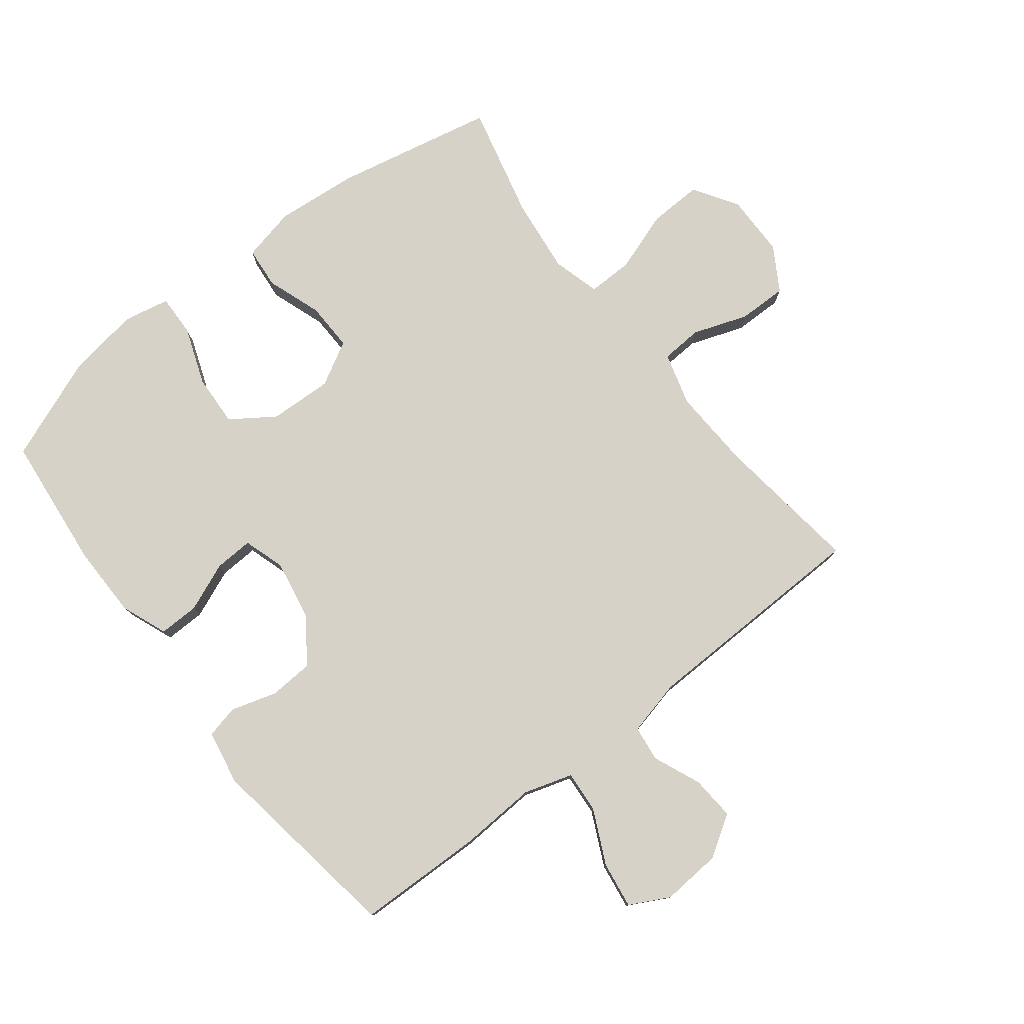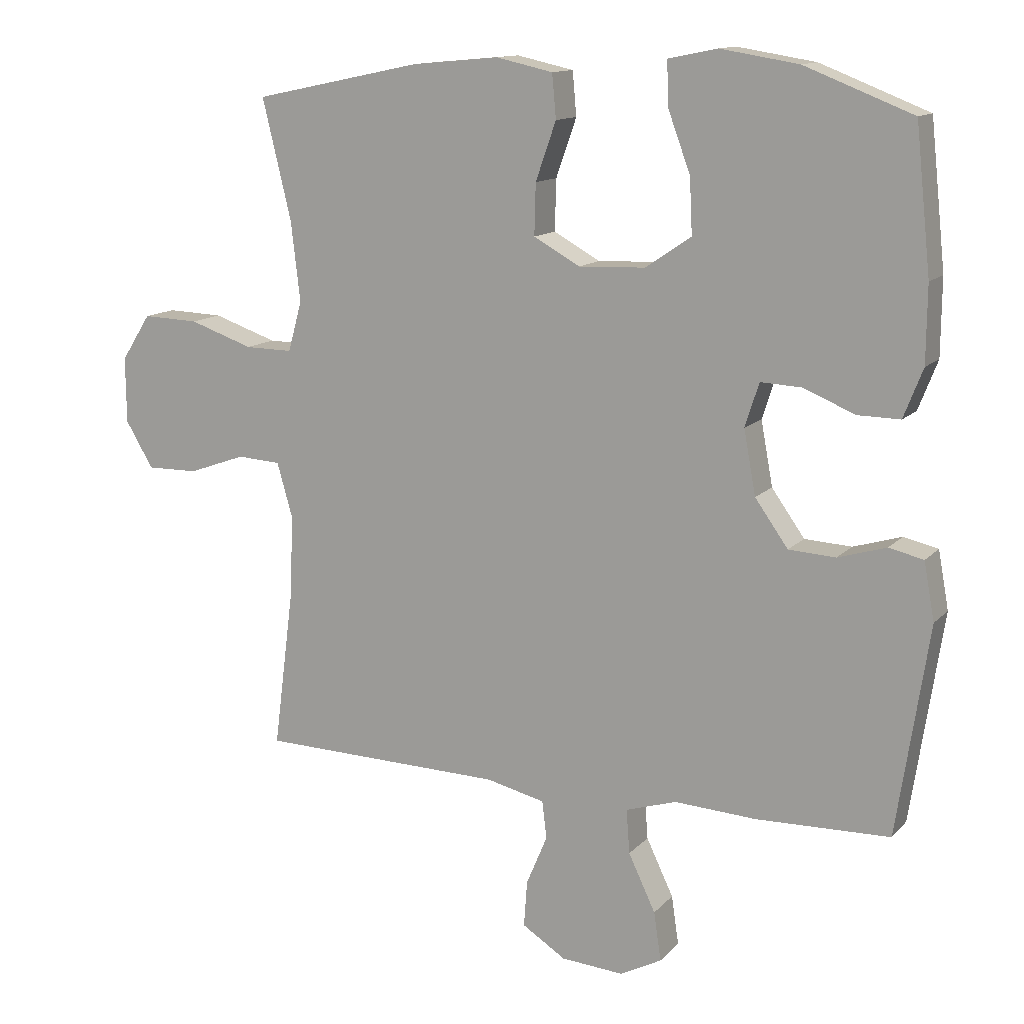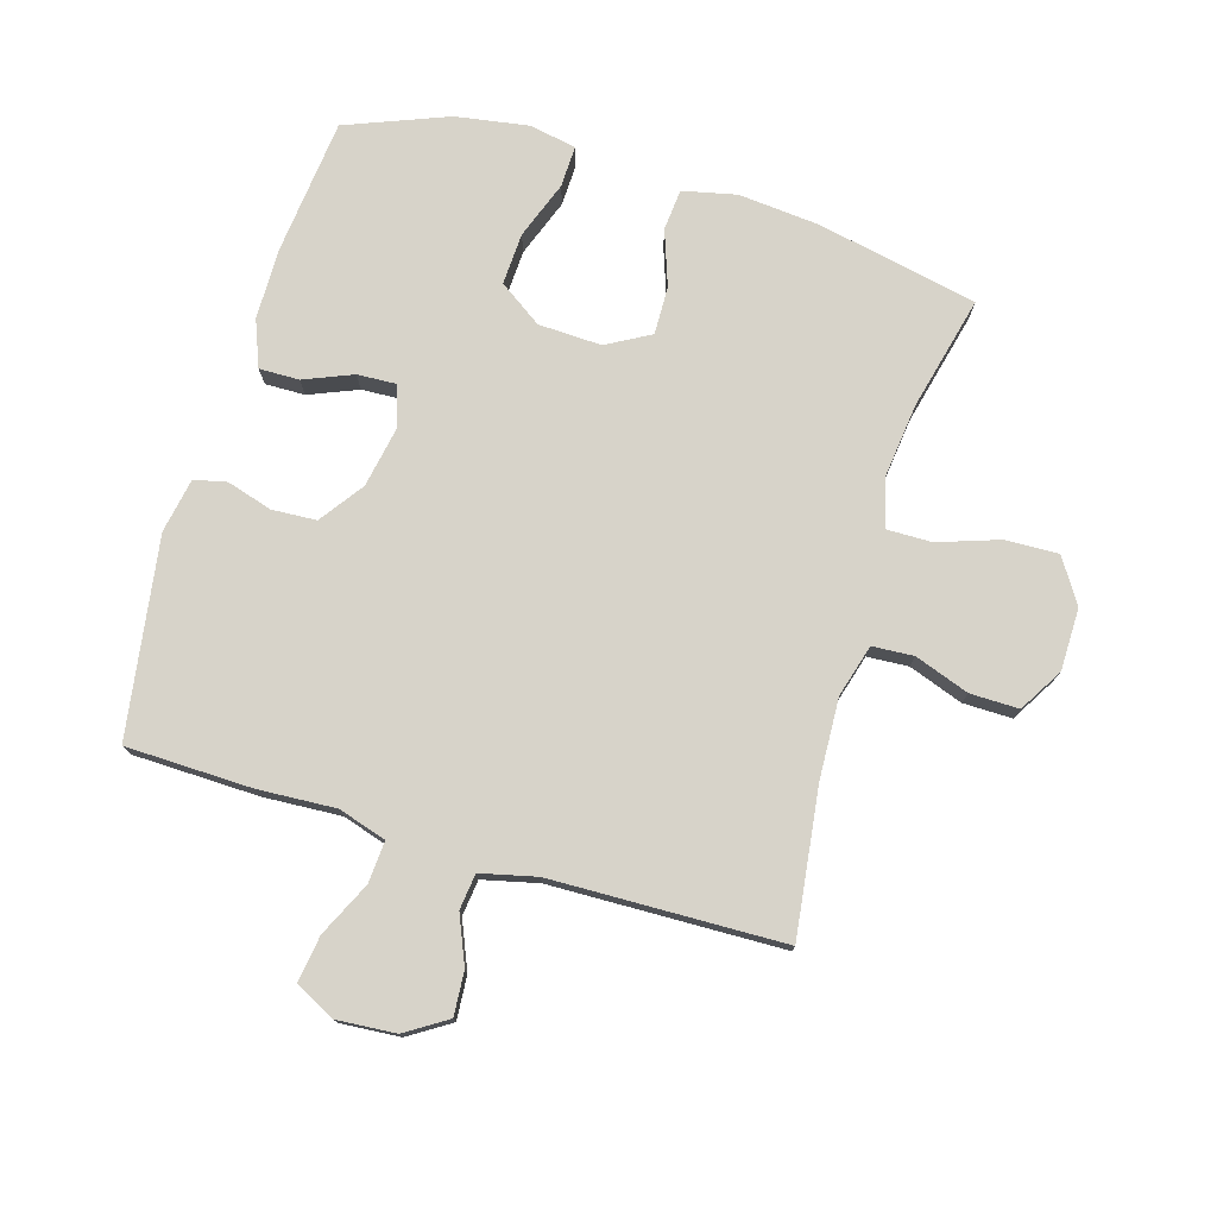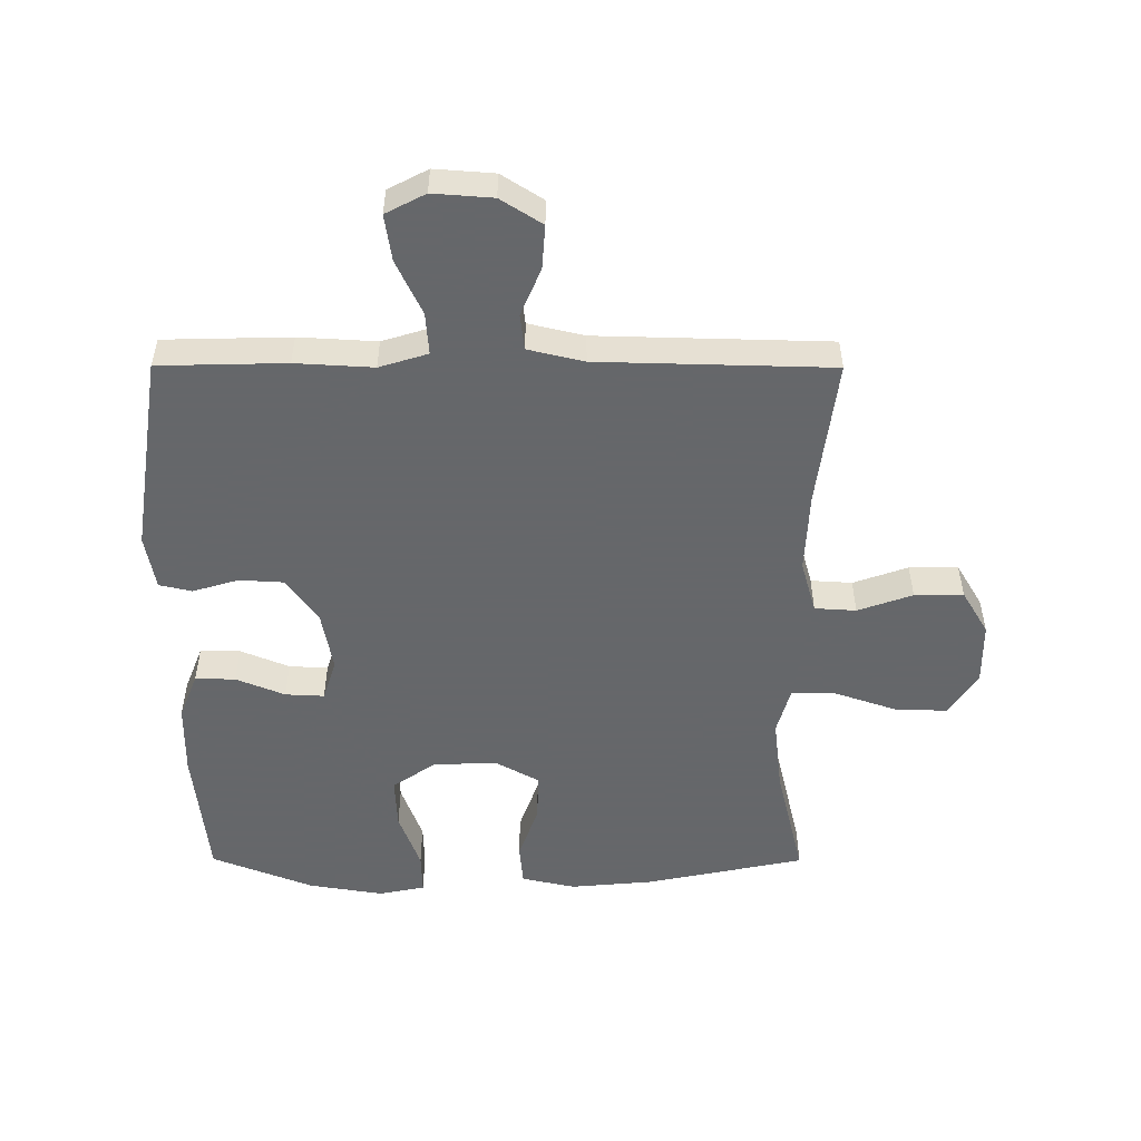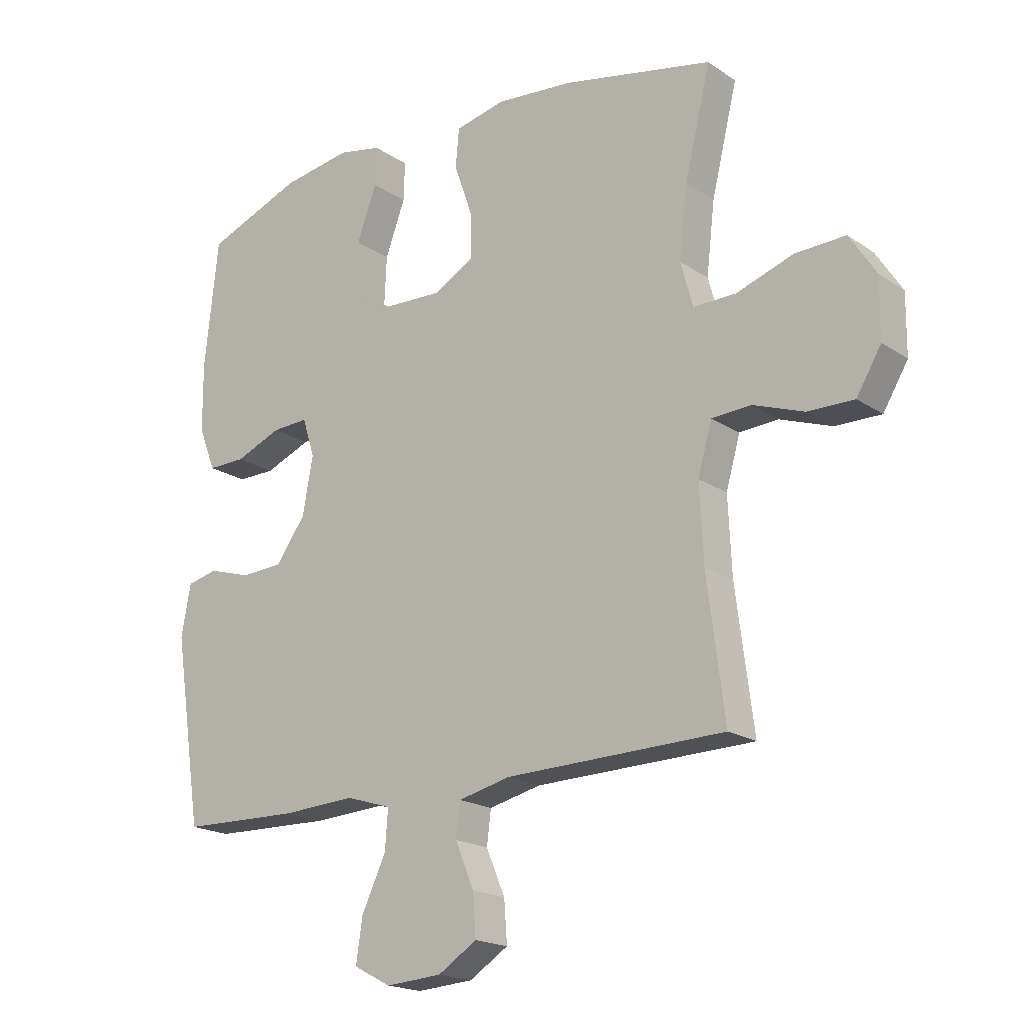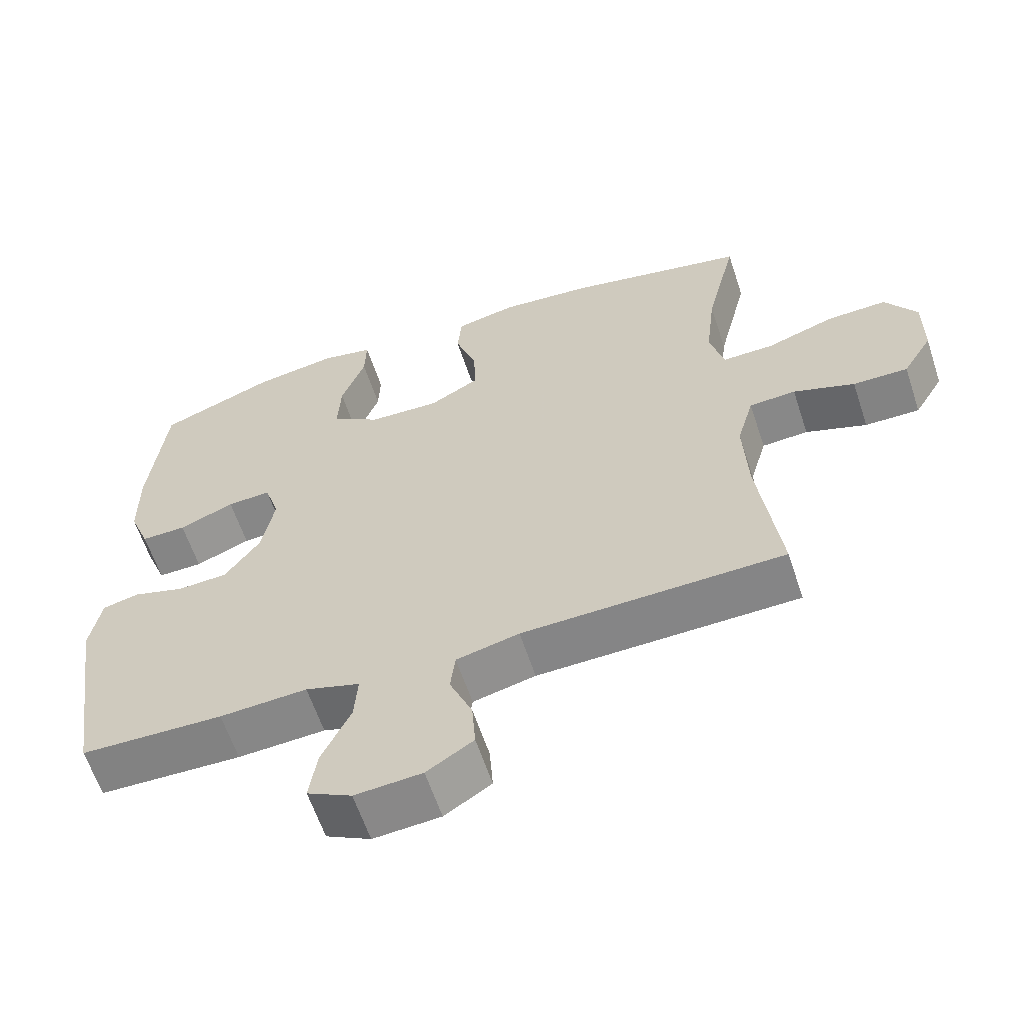
<metadata>
{"format":"obj","ext":"obj","renderer":"f3d","projection":"perspective","resolution":1024,"background":"white","views":[{"elev":78.3,"azim":142.1,"up":"+Y"},{"elev":12.9,"azim":25.6,"up":"+Z"},{"elev":76.3,"azim":-163.4,"up":"+Y"},{"elev":-52.0,"azim":179.8,"up":"+Y"},{"elev":-18.9,"azim":-141.5,"up":"+Z"},{"elev":-61.3,"azim":-161.7,"up":"+Z"}]}
</metadata>
<code>
v -0.5 0.07 -0.5
v -0.47 0.07 -0.266
v -0.464 0.07 -0.137
v -0.488 0.07 -0.053
v -0.554 0.07 -0.049
v -0.641 0.07 -0.08
v -0.719 0.07 -0.081
v -0.761 0.07 -0.011
v -0.762 0.07 0.089
v -0.717 0.07 0.159
v -0.632 0.07 0.156
v -0.535 0.07 0.123
v -0.463 0.07 0.122
v -0.442 0.07 0.198
v -0.456 0.07 0.318
v -0.5 0.07 0.5
v -0.245 0.07 0.553
v -0.114 0.07 0.565
v -0.028 0.07 0.546
v -0.022 0.07 0.48
v -0.053 0.07 0.392
v -0.055 0.07 0.315
v 0.015 0.07 0.276
v 0.116 0.07 0.28
v 0.185 0.07 0.327
v 0.181 0.07 0.41
v 0.147 0.07 0.502
v 0.145 0.07 0.568
v 0.219 0.07 0.583
v 0.337 0.07 0.564
v 0.5 0.07 0.5
v 0.523 0.07 0.284
v 0.522 0.07 0.169
v 0.493 0.07 0.095
v 0.429 0.07 0.096
v 0.351 0.07 0.128
v 0.289 0.07 0.131
v 0.268 0.07 0.065
v 0.286 0.07 -0.032
v 0.336 0.07 -0.102
v 0.407 0.07 -0.106
v 0.48 0.07 -0.084
v 0.532 0.07 -0.096
v 0.548 0.07 -0.183
v 0.5 0.07 -0.5
v 0.298 0.07 -0.505
v 0.174 0.07 -0.498
v 0.097 0.07 -0.522
v 0.102 0.07 -0.589
v 0.143 0.07 -0.675
v 0.154 0.07 -0.749
v 0.091 0.07 -0.782
v -0.004 0.07 -0.775
v -0.07 0.07 -0.733
v -0.065 0.07 -0.663
v -0.033 0.07 -0.587
v -0.04 0.07 -0.53
v -0.129 0.07 -0.509
v -0.5 0 -0.5
v -0.47 0 -0.266
v -0.464 0 -0.137
v -0.488 0 -0.053
v -0.554 0 -0.049
v -0.641 0 -0.08
v -0.719 0 -0.081
v -0.761 0 -0.011
v -0.762 0 0.089
v -0.717 0 0.159
v -0.632 0 0.156
v -0.535 0 0.123
v -0.463 0 0.122
v -0.442 0 0.198
v -0.456 0 0.318
v -0.5 0 0.5
v -0.245 0 0.553
v -0.114 0 0.565
v -0.028 0 0.546
v -0.022 0 0.48
v -0.053 0 0.392
v -0.055 0 0.315
v 0.015 0 0.276
v 0.116 0 0.28
v 0.185 0 0.327
v 0.181 0 0.41
v 0.147 0 0.502
v 0.145 0 0.568
v 0.219 0 0.583
v 0.337 0 0.564
v 0.5 0 0.5
v 0.523 0 0.284
v 0.522 0 0.169
v 0.493 0 0.095
v 0.429 0 0.096
v 0.351 0 0.128
v 0.289 0 0.131
v 0.268 0 0.065
v 0.286 0 -0.032
v 0.336 0 -0.102
v 0.407 0 -0.106
v 0.48 0 -0.084
v 0.532 0 -0.096
v 0.548 0 -0.183
v 0.5 0 -0.5
v 0.298 0 -0.505
v 0.174 0 -0.498
v 0.097 0 -0.522
v 0.102 0 -0.589
v 0.143 0 -0.675
v 0.154 0 -0.749
v 0.091 0 -0.782
v -0.004 0 -0.775
v -0.07 0 -0.733
v -0.065 0 -0.663
v -0.033 0 -0.587
v -0.04 0 -0.53
v -0.129 0 -0.509
f 54 55 56
f 53 54 56
f 52 53 56
f 51 52 56
f 50 51 56
f 49 50 56
f 48 49 56 57
f 47 48 57 58
f 45 46 47
f 44 45 47
f 43 44 47
f 42 43 47
f 41 42 47
f 58 1 2
f 47 58 2
f 41 47 2
f 40 41 2
f 34 35 36
f 33 34 36
f 32 33 36
f 31 32 36
f 30 31 36
f 29 30 36
f 28 29 36
f 27 28 36
f 26 27 36
f 25 26 36 37
f 24 25 37 38
f 19 20 21
f 18 19 21
f 17 18 21
f 16 17 21
f 15 16 21
f 14 15 21 22
f 13 14 22 23
f 10 11 12
f 9 10 12
f 8 9 12
f 7 8 12
f 6 7 12
f 5 6 12
f 4 5 12 13
f 24 38 39
f 23 24 39
f 13 23 39
f 4 13 39
f 3 4 39
f 2 3 39 40
f 114 113 112
f 114 112 111
f 114 111 110
f 114 110 109
f 114 109 108
f 114 108 107
f 115 114 107 106
f 116 115 106 105
f 105 104 103
f 105 103 102
f 105 102 101
f 105 101 100
f 105 100 99
f 60 59 116
f 60 116 105
f 60 105 99
f 60 99 98
f 94 93 92
f 94 92 91
f 94 91 90
f 94 90 89
f 94 89 88
f 94 88 87
f 94 87 86
f 94 86 85
f 94 85 84
f 95 94 84 83
f 96 95 83 82
f 79 78 77
f 79 77 76
f 79 76 75
f 79 75 74
f 79 74 73
f 80 79 73 72
f 81 80 72 71
f 70 69 68
f 70 68 67
f 70 67 66
f 70 66 65
f 70 65 64
f 70 64 63
f 71 70 63 62
f 97 96 82
f 97 82 81
f 97 81 71
f 97 71 62
f 97 62 61
f 98 97 61 60
f 1 59 60 2
f 2 60 61 3
f 3 61 62 4
f 4 62 63 5
f 5 63 64 6
f 6 64 65 7
f 7 65 66 8
f 8 66 67 9
f 9 67 68 10
f 10 68 69 11
f 11 69 70 12
f 12 70 71 13
f 13 71 72 14
f 14 72 73 15
f 15 73 74 16
f 16 74 75 17
f 17 75 76 18
f 18 76 77 19
f 19 77 78 20
f 20 78 79 21
f 21 79 80 22
f 22 80 81 23
f 23 81 82 24
f 24 82 83 25
f 25 83 84 26
f 26 84 85 27
f 27 85 86 28
f 28 86 87 29
f 29 87 88 30
f 30 88 89 31
f 31 89 90 32
f 32 90 91 33
f 33 91 92 34
f 34 92 93 35
f 35 93 94 36
f 36 94 95 37
f 37 95 96 38
f 38 96 97 39
f 39 97 98 40
f 40 98 99 41
f 41 99 100 42
f 42 100 101 43
f 43 101 102 44
f 44 102 103 45
f 45 103 104 46
f 46 104 105 47
f 47 105 106 48
f 48 106 107 49
f 49 107 108 50
f 50 108 109 51
f 51 109 110 52
f 52 110 111 53
f 53 111 112 54
f 54 112 113 55
f 55 113 114 56
f 56 114 115 57
f 57 115 116 58
f 58 116 59 1

</code>
